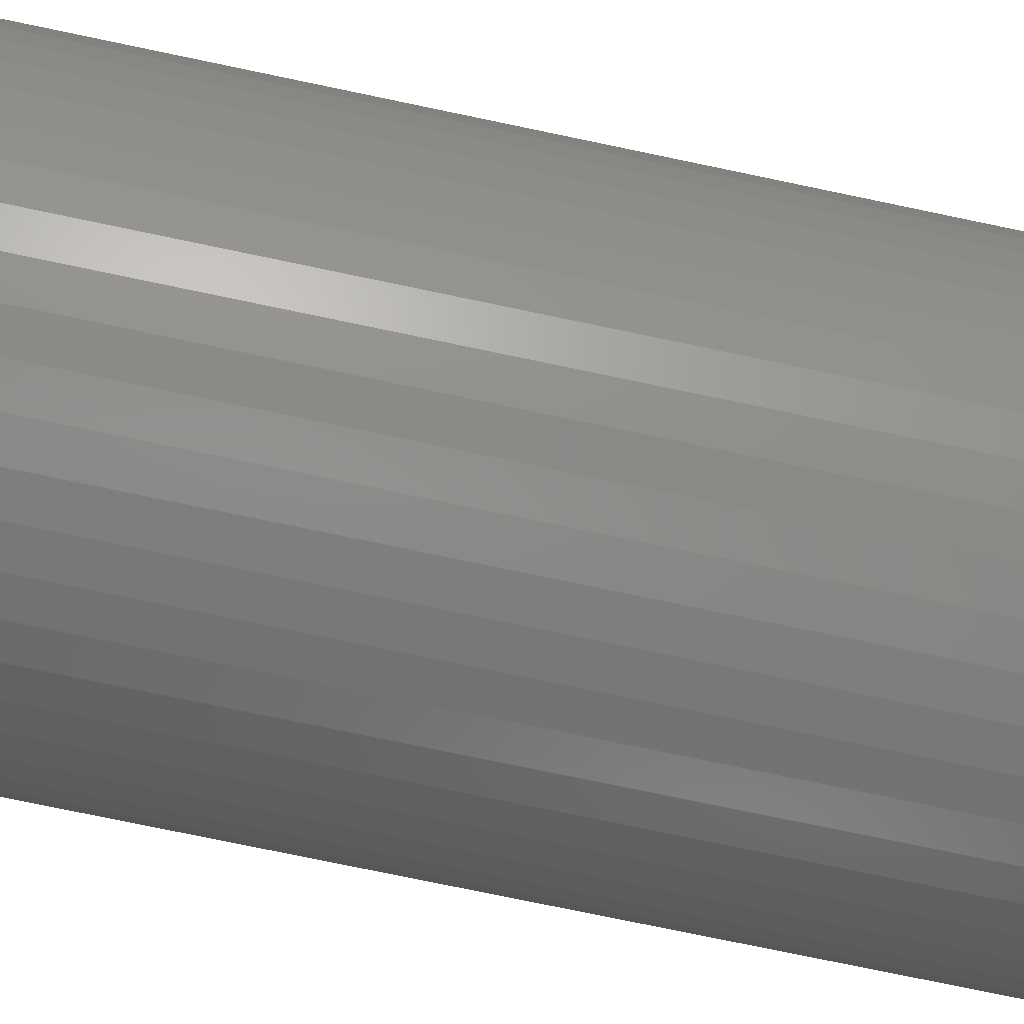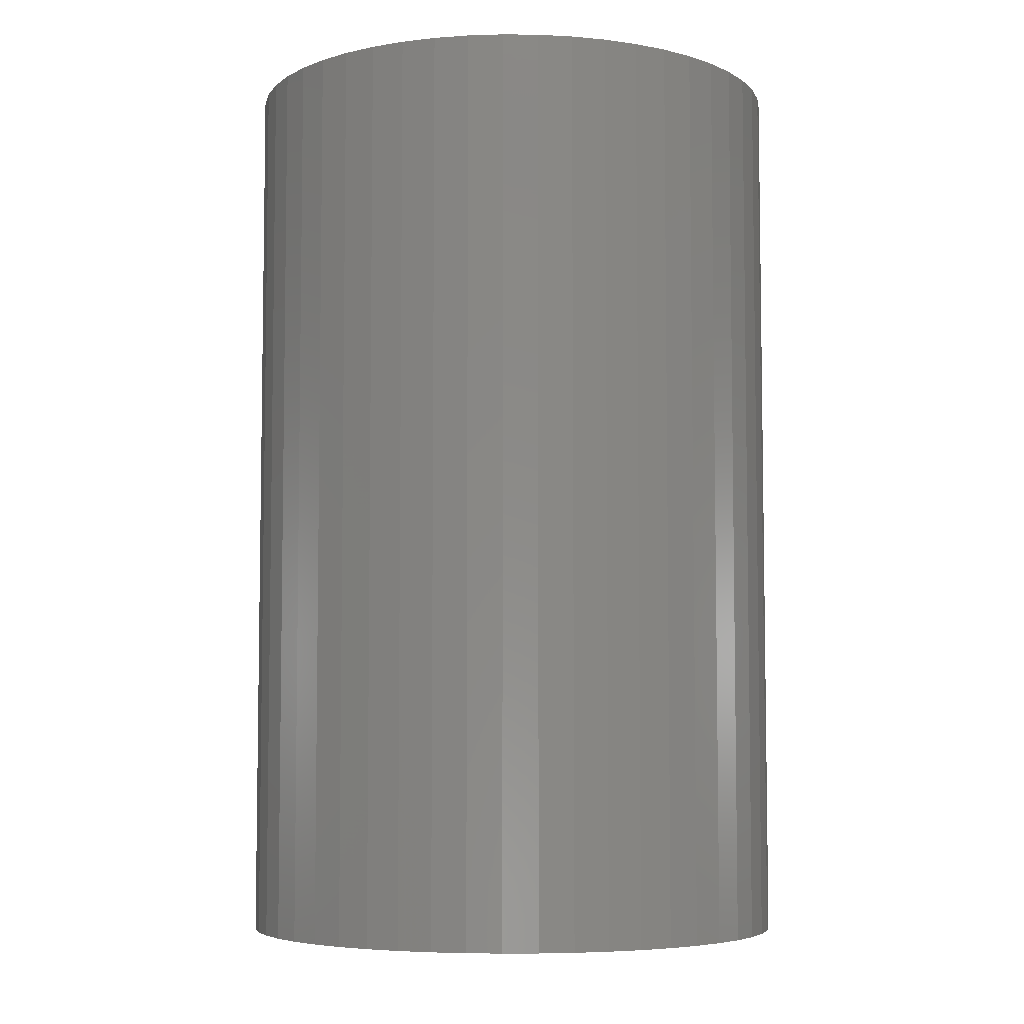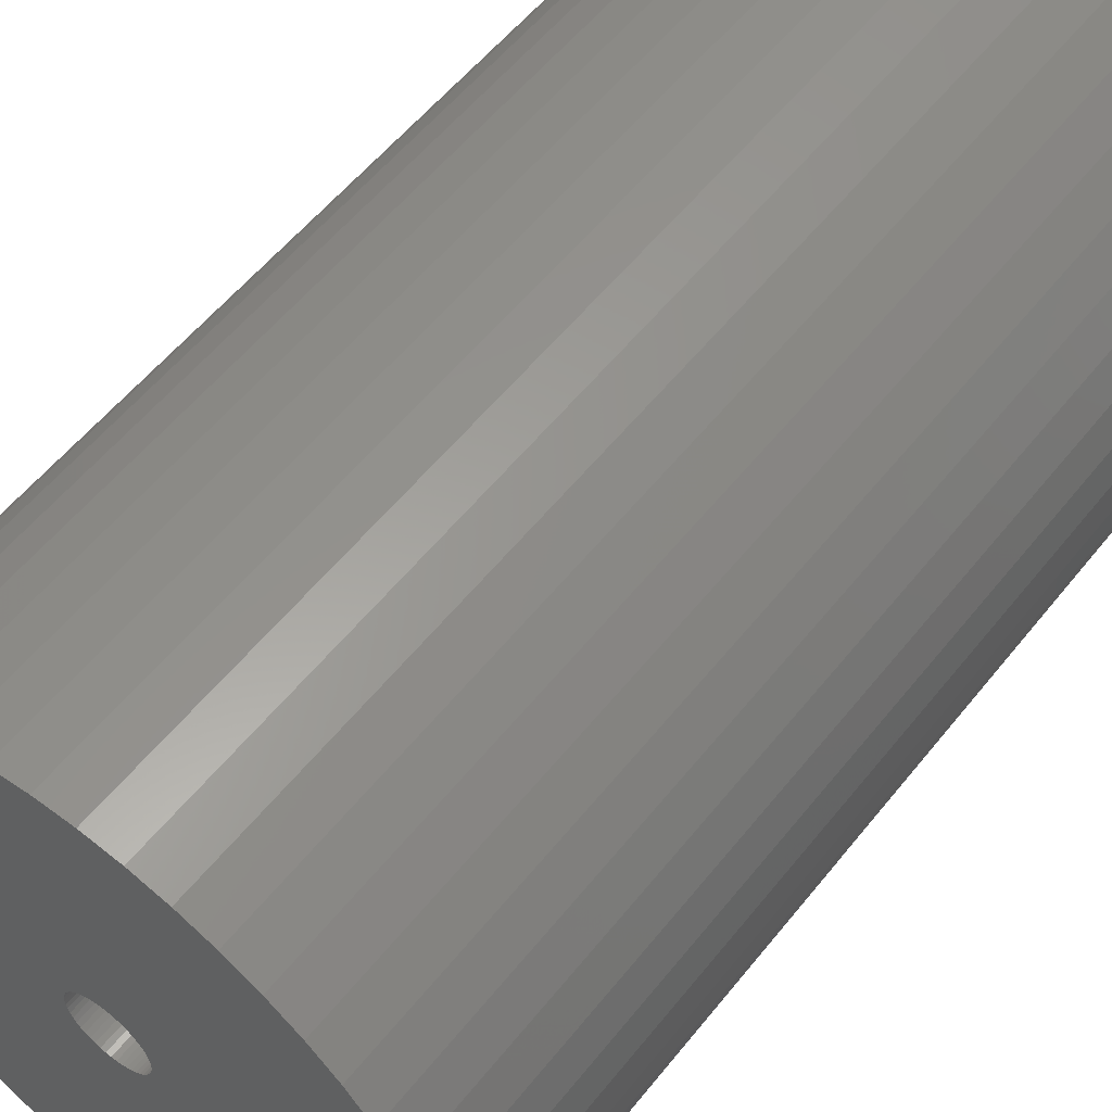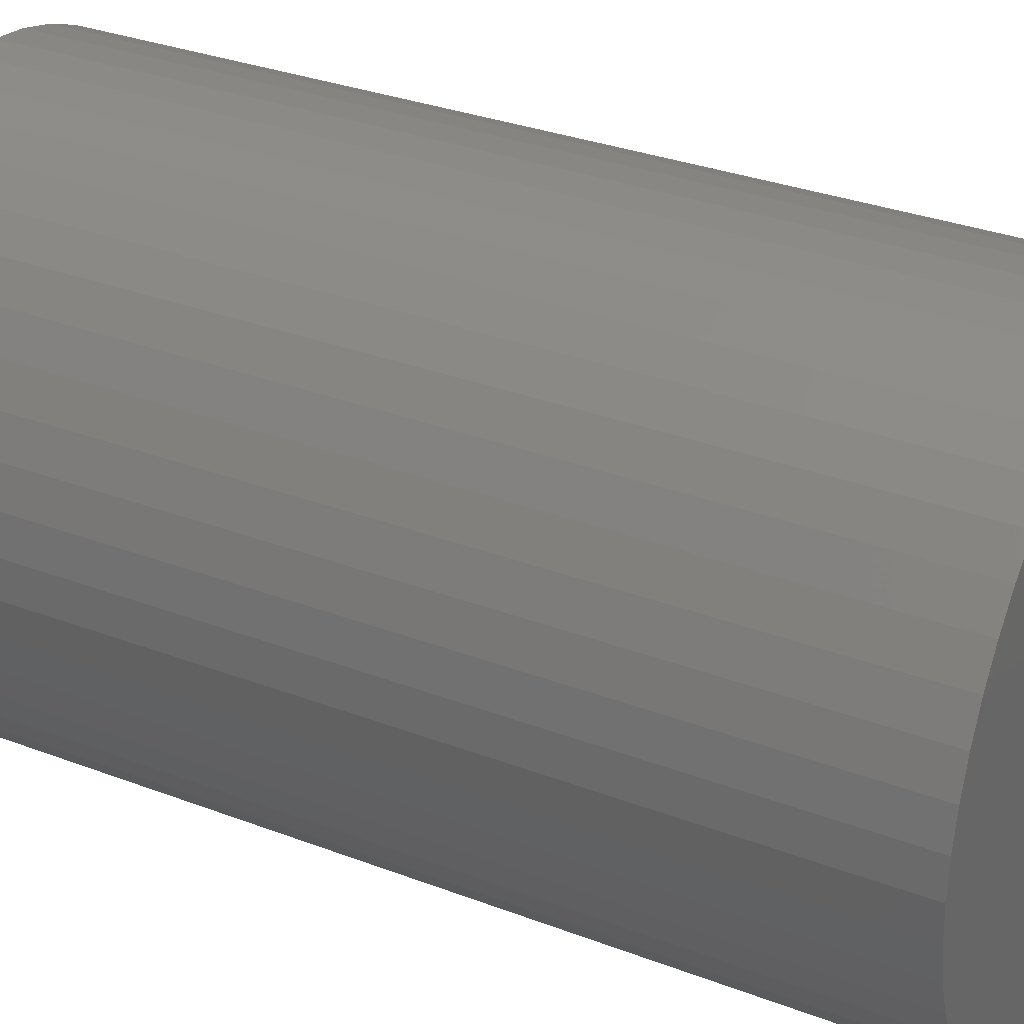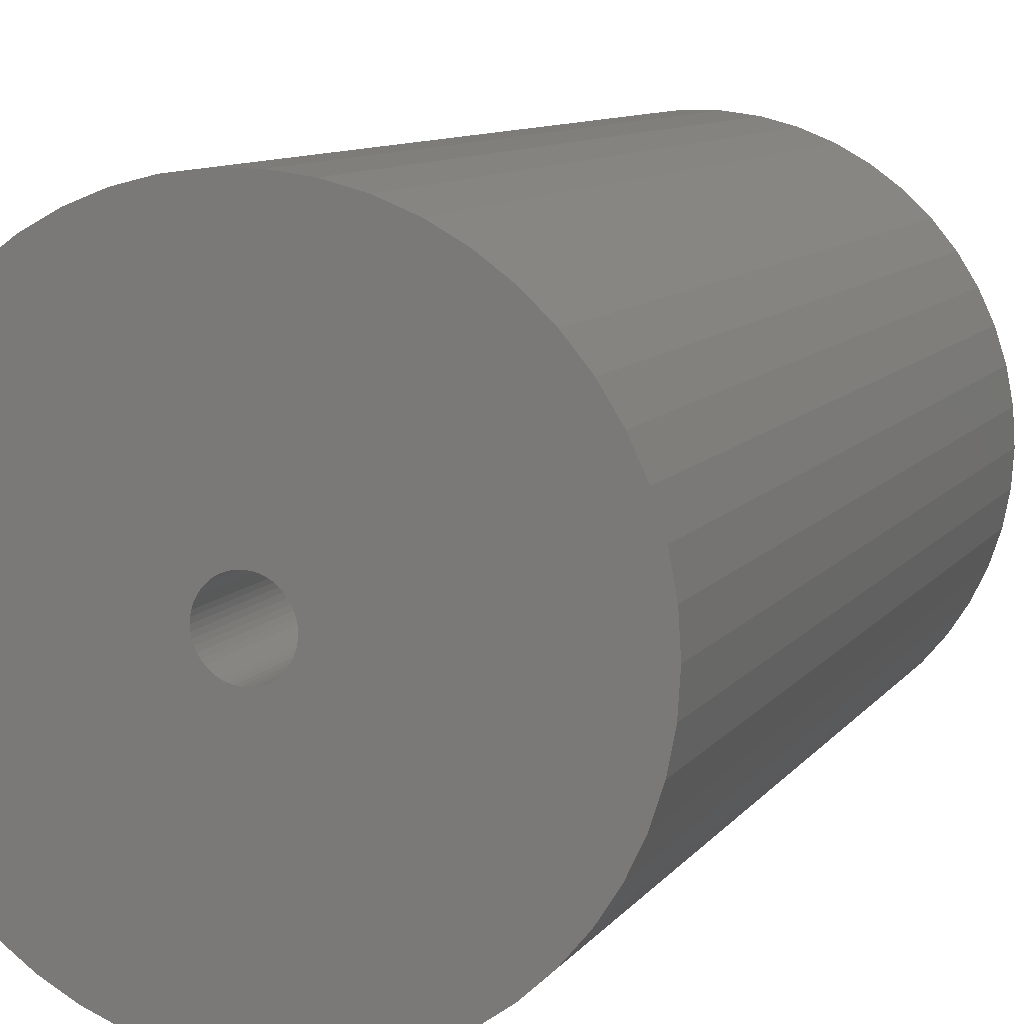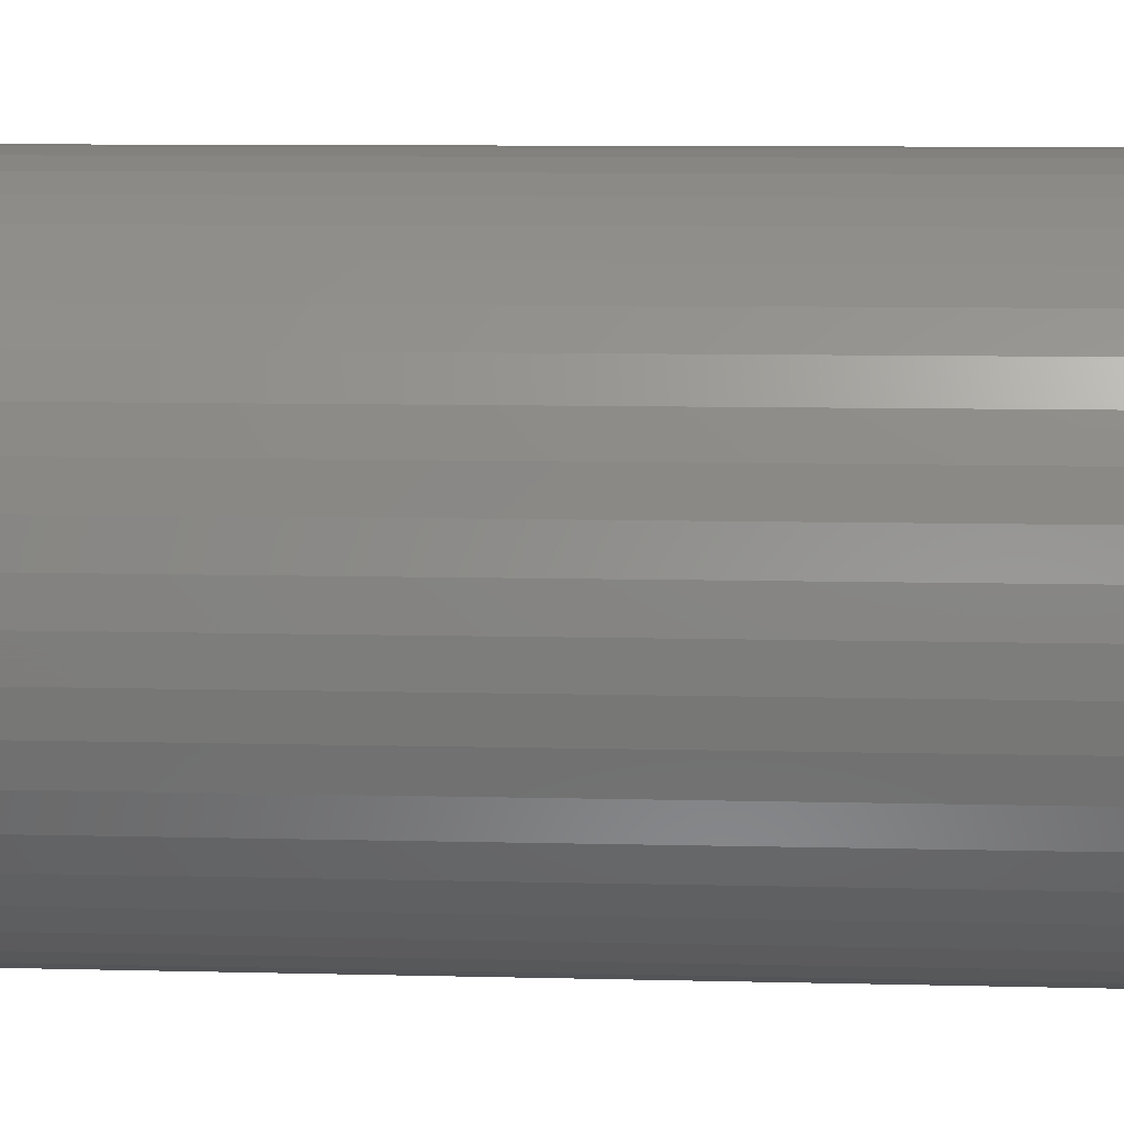
<metadata>
{"format":"stl","ext":"stl","renderer":"f3d","projection":"perspective","resolution":1024,"background":"white","views":[{"elev":-78.5,"azim":78.3,"up":"+Y"},{"elev":-5.7,"azim":-80.9,"up":"+Z"},{"elev":56.0,"azim":37.9,"up":"+Y"},{"elev":31.4,"azim":-61.5,"up":"+Y"},{"elev":9.6,"azim":-159.0,"up":"+Y"},{"elev":9.2,"azim":-86.2,"up":"+Y"}]}
</metadata>
<code>
# stl→obj: 200 verts, 400 faces
v 23 0 37.5
v 22.82 2.883 -37.5
v 22.82 2.883 37.5
v 23 0 -37.5
v -23 0 -37.5
v -22.82 2.883 37.5
v -22.82 2.883 -37.5
v -23 0 37.5
v 1.444 22.95 -37.5
v -1.444 22.95 37.5
v 1.444 22.95 37.5
v -1.444 22.95 -37.5
v -1.444 -22.95 -37.5
v 1.444 -22.95 37.5
v -1.444 -22.95 37.5
v 1.444 -22.95 -37.5
v 16.77 15.74 -37.5
v 14.66 17.72 37.5
v 16.77 15.74 37.5
v 14.66 17.72 -37.5
v -14.66 17.72 -37.5
v -16.77 15.74 37.5
v -14.66 17.72 37.5
v -16.77 15.74 -37.5
v -7.107 21.87 -37.5
v -9.793 20.81 37.5
v -7.107 21.87 37.5
v -9.793 20.81 -37.5
v 20.16 -11.08 37.5
v 21.38 -8.467 -37.5
v 21.38 -8.467 37.5
v 20.16 -11.08 -37.5
v 21.38 8.467 37.5
v 20.16 11.08 -37.5
v 20.16 11.08 37.5
v 21.38 8.467 -37.5
v 9.793 20.81 -37.5
v 7.107 21.87 37.5
v 9.793 20.81 37.5
v 7.107 21.87 -37.5
v 4.31 22.59 37.5
v 4.31 22.59 -37.5
v 12.32 19.42 -37.5
v 12.32 19.42 37.5
v -21.38 8.467 -37.5
v -20.16 11.08 37.5
v -20.16 11.08 -37.5
v -21.38 8.467 37.5
v -18.61 13.52 -37.5
v -18.61 13.52 37.5
v -22.28 5.72 -37.5
v -22.28 5.72 37.5
v -4.31 22.59 37.5
v -4.31 22.59 -37.5
v 4.31 -22.59 37.5
v 4.31 -22.59 -37.5
v 22.28 5.72 37.5
v 22.28 5.72 -37.5
v 18.61 13.52 37.5
v 18.61 13.52 -37.5
v 3 0 37.5
v 2.976 0.376 37.5
v 22.82 -2.883 37.5
v 2.906 0.7461 37.5
v 2.976 -0.376 37.5
v 2.789 1.104 37.5
v 22.28 -5.72 37.5
v 2.629 1.445 37.5
v 2.906 -0.7461 37.5
v 2.427 1.763 37.5
v 2.187 2.054 37.5
v 2.789 -1.104 37.5
v 1.912 2.312 37.5
v 1.607 2.533 37.5
v 2.629 -1.445 37.5
v 1.277 2.714 37.5
v 18.61 -13.52 37.5
v 0.9271 2.853 37.5
v 2.427 -1.763 37.5
v 16.77 -15.74 37.5
v 0.5621 2.947 37.5
v 0.1884 2.994 37.5
v -0.1884 2.994 37.5
v -0.5621 2.947 37.5
v -0.9271 2.853 37.5
v -1.277 2.714 37.5
v -1.607 2.533 37.5
v -12.32 19.42 37.5
v -1.912 2.312 37.5
v -2.187 2.054 37.5
v -2.427 1.763 37.5
v 2.187 -2.054 37.5
v 14.66 -17.72 37.5
v 1.912 -2.312 37.5
v 12.32 -19.42 37.5
v 1.607 -2.533 37.5
v 9.793 -20.81 37.5
v 1.277 -2.714 37.5
v 7.107 -21.87 37.5
v 0.9271 -2.853 37.5
v 0.5621 -2.947 37.5
v 0.1884 -2.994 37.5
v -0.1884 -2.994 37.5
v -0.5621 -2.947 37.5
v -4.31 -22.59 37.5
v -0.9271 -2.853 37.5
v -7.107 -21.87 37.5
v -1.277 -2.714 37.5
v -9.793 -20.81 37.5
v -1.607 -2.533 37.5
v -12.32 -19.42 37.5
v -1.912 -2.312 37.5
v -14.66 -17.72 37.5
v -2.187 -2.054 37.5
v -16.77 -15.74 37.5
v -2.427 -1.763 37.5
v -18.61 -13.52 37.5
v -2.629 -1.445 37.5
v -20.16 -11.08 37.5
v -2.789 -1.104 37.5
v -21.38 -8.467 37.5
v -2.906 -0.7461 37.5
v -22.28 -5.72 37.5
v -2.976 -0.376 37.5
v -22.82 -2.883 37.5
v -3 0 37.5
v -2.629 1.445 37.5
v -2.789 1.104 37.5
v -2.906 0.7461 37.5
v -2.976 0.376 37.5
v -12.32 19.42 -37.5
v 22.82 -2.883 -37.5
v 18.61 -13.52 -37.5
v 16.77 -15.74 -37.5
v -16.77 -15.74 -37.5
v -14.66 -17.72 -37.5
v -20.16 -11.08 -37.5
v -21.38 -8.467 -37.5
v -18.61 -13.52 -37.5
v 3 0 -37.5
v 2.976 -0.376 -37.5
v 22.28 -5.72 -37.5
v 2.906 -0.7461 -37.5
v 2.976 0.376 -37.5
v 2.789 -1.104 -37.5
v 2.629 -1.445 -37.5
v 2.906 0.7461 -37.5
v 2.427 -1.763 -37.5
v 2.187 -2.054 -37.5
v 14.66 -17.72 -37.5
v 2.789 1.104 -37.5
v 1.912 -2.312 -37.5
v 12.32 -19.42 -37.5
v 1.607 -2.533 -37.5
v 9.793 -20.81 -37.5
v 2.629 1.445 -37.5
v 1.277 -2.714 -37.5
v 7.107 -21.87 -37.5
v 0.9271 -2.853 -37.5
v 2.427 1.763 -37.5
v 0.5621 -2.947 -37.5
v 0.1884 -2.994 -37.5
v -0.1884 -2.994 -37.5
v -0.5621 -2.947 -37.5
v -4.31 -22.59 -37.5
v -0.9271 -2.853 -37.5
v -7.107 -21.87 -37.5
v -1.277 -2.714 -37.5
v -9.793 -20.81 -37.5
v -1.607 -2.533 -37.5
v -12.32 -19.42 -37.5
v -1.912 -2.312 -37.5
v -2.187 -2.054 -37.5
v -2.427 -1.763 -37.5
v 2.187 2.054 -37.5
v 1.912 2.312 -37.5
v 1.607 2.533 -37.5
v 1.277 2.714 -37.5
v 0.9271 2.853 -37.5
v 0.5621 2.947 -37.5
v 0.1884 2.994 -37.5
v -0.1884 2.994 -37.5
v -0.5621 2.947 -37.5
v -0.9271 2.853 -37.5
v -1.277 2.714 -37.5
v -1.607 2.533 -37.5
v -1.912 2.312 -37.5
v -2.187 2.054 -37.5
v -2.427 1.763 -37.5
v -2.629 1.445 -37.5
v -2.789 1.104 -37.5
v -2.906 0.7461 -37.5
v -2.976 0.376 -37.5
v -3 0 -37.5
v -2.629 -1.445 -37.5
v -2.789 -1.104 -37.5
v -2.906 -0.7461 -37.5
v -22.28 -5.72 -37.5
v -2.976 -0.376 -37.5
v -22.82 -2.883 -37.5
f 1 2 3
f 2 1 4
f 5 6 7
f 6 5 8
f 9 10 11
f 10 9 12
f 13 14 15
f 14 13 16
f 17 18 19
f 18 17 20
f 21 22 23
f 22 21 24
f 25 26 27
f 26 25 28
f 29 30 31
f 30 29 32
f 33 34 35
f 34 33 36
f 37 38 39
f 38 37 40
f 40 41 38
f 41 40 42
f 43 39 44
f 39 43 37
f 45 46 47
f 46 45 48
f 49 22 24
f 22 49 50
f 51 48 45
f 48 51 52
f 12 53 10
f 53 12 54
f 16 55 14
f 55 16 56
f 57 36 33
f 36 57 58
f 3 58 57
f 58 3 2
f 59 17 19
f 17 59 60
f 35 60 59
f 60 35 34
f 42 11 41
f 11 42 9
f 20 44 18
f 44 20 43
f 47 50 49
f 50 47 46
f 7 52 51
f 52 7 6
f 61 1 3
f 62 3 57
f 1 61 63
f 64 57 33
f 65 63 61
f 66 33 35
f 63 65 67
f 68 35 59
f 69 67 65
f 70 59 19
f 67 69 31
f 71 19 18
f 72 31 69
f 73 18 44
f 31 72 29
f 74 44 39
f 75 29 72
f 76 39 38
f 29 75 77
f 78 38 41
f 79 77 75
f 77 79 80
f 3 62 61
f 57 64 62
f 33 66 64
f 35 68 66
f 59 70 68
f 19 71 70
f 18 73 71
f 44 74 73
f 81 41 11
f 39 76 74
f 38 78 76
f 41 81 78
f 11 82 81
f 11 83 82
f 10 83 11
f 83 10 84
f 53 84 10
f 84 53 85
f 27 85 53
f 85 27 86
f 26 86 27
f 86 26 87
f 88 87 26
f 87 88 89
f 23 89 88
f 89 23 90
f 90 22 91
f 22 90 23
f 92 80 79
f 80 92 93
f 94 93 92
f 93 94 95
f 96 95 94
f 95 96 97
f 98 97 96
f 97 98 99
f 100 99 98
f 99 100 55
f 101 55 100
f 55 101 14
f 102 14 101
f 103 14 102
f 15 103 104
f 105 104 106
f 107 106 108
f 103 15 14
f 109 108 110
f 111 110 112
f 113 112 114
f 115 114 116
f 117 116 118
f 119 118 120
f 121 120 122
f 123 122 124
f 104 105 15
f 125 124 126
f 50 91 22
f 91 50 127
f 106 107 105
f 46 127 50
f 108 109 107
f 127 46 128
f 110 111 109
f 48 128 46
f 112 113 111
f 128 48 129
f 114 115 113
f 52 129 48
f 116 117 115
f 129 52 130
f 118 119 117
f 6 130 52
f 120 121 119
f 130 6 126
f 122 123 121
f 8 126 6
f 124 125 123
f 126 8 125
f 28 88 26
f 88 28 131
f 131 23 88
f 23 131 21
f 54 27 53
f 27 54 25
f 63 4 1
f 4 63 132
f 80 133 77
f 133 80 134
f 135 113 115
f 113 135 136
f 137 121 138
f 121 137 119
f 135 117 139
f 117 135 115
f 140 4 132
f 141 132 142
f 4 140 2
f 143 142 30
f 144 2 140
f 145 30 32
f 2 144 58
f 146 32 133
f 147 58 144
f 148 133 134
f 58 147 36
f 149 134 150
f 151 36 147
f 152 150 153
f 36 151 34
f 154 153 155
f 156 34 151
f 157 155 158
f 34 156 60
f 159 158 56
f 160 60 156
f 60 160 17
f 132 141 140
f 142 143 141
f 30 145 143
f 32 146 145
f 133 148 146
f 134 149 148
f 150 152 149
f 153 154 152
f 161 56 16
f 155 157 154
f 158 159 157
f 56 161 159
f 16 162 161
f 16 163 162
f 13 163 16
f 163 13 164
f 165 164 13
f 164 165 166
f 167 166 165
f 166 167 168
f 169 168 167
f 168 169 170
f 171 170 169
f 170 171 172
f 136 172 171
f 172 136 173
f 173 135 174
f 135 173 136
f 175 17 160
f 17 175 20
f 176 20 175
f 20 176 43
f 177 43 176
f 43 177 37
f 178 37 177
f 37 178 40
f 179 40 178
f 40 179 42
f 180 42 179
f 42 180 9
f 181 9 180
f 182 9 181
f 12 182 183
f 54 183 184
f 25 184 185
f 182 12 9
f 28 185 186
f 131 186 187
f 21 187 188
f 24 188 189
f 49 189 190
f 47 190 191
f 45 191 192
f 51 192 193
f 183 54 12
f 7 193 194
f 139 174 135
f 174 139 195
f 184 25 54
f 137 195 139
f 185 28 25
f 195 137 196
f 186 131 28
f 138 196 137
f 187 21 131
f 196 138 197
f 188 24 21
f 198 197 138
f 189 49 24
f 197 198 199
f 190 47 49
f 200 199 198
f 191 45 47
f 199 200 194
f 192 51 45
f 5 194 200
f 193 7 51
f 194 5 7
f 155 95 97
f 95 155 153
f 31 142 67
f 142 31 30
f 77 32 29
f 32 77 133
f 169 107 109
f 107 169 167
f 138 123 198
f 123 138 121
f 150 80 93
f 80 150 134
f 158 97 99
f 97 158 155
f 56 99 55
f 99 56 158
f 67 132 63
f 132 67 142
f 165 15 105
f 15 165 13
f 136 111 113
f 111 136 171
f 171 109 111
f 109 171 169
f 139 119 137
f 119 139 117
f 198 125 200
f 125 198 123
f 200 8 5
f 8 200 125
f 153 93 95
f 93 153 150
f 167 105 107
f 105 167 165
f 156 70 160
f 70 156 68
f 179 76 78
f 76 179 178
f 185 85 86
f 85 185 184
f 128 190 127
f 190 128 191
f 143 65 141
f 65 143 69
f 176 71 73
f 71 176 175
f 177 73 74
f 73 177 176
f 91 188 90
f 188 91 189
f 184 84 85
f 84 184 183
f 188 89 90
f 89 188 187
f 140 62 144
f 62 140 61
f 154 98 96
f 98 154 157
f 160 71 175
f 71 160 70
f 182 82 83
f 82 182 181
f 180 78 81
f 78 180 179
f 178 74 76
f 74 178 177
f 126 193 130
f 193 126 194
f 129 191 128
f 191 129 192
f 127 189 91
f 189 127 190
f 183 83 84
f 83 183 182
f 187 87 89
f 87 187 186
f 186 86 87
f 86 186 185
f 141 61 140
f 61 141 65
f 116 195 118
f 195 116 174
f 161 102 101
f 102 161 162
f 157 100 98
f 100 157 159
f 151 68 156
f 68 151 66
f 147 66 151
f 66 147 64
f 144 64 147
f 64 144 62
f 181 81 82
f 81 181 180
f 130 192 129
f 192 130 193
f 146 72 145
f 72 146 75
f 145 69 143
f 69 145 72
f 149 94 92
f 94 149 152
f 149 79 148
f 79 149 92
f 148 75 146
f 75 148 79
f 164 106 104
f 106 164 166
f 124 194 126
f 194 124 199
f 122 199 124
f 199 122 197
f 118 196 120
f 196 118 195
f 172 114 112
f 114 172 173
f 159 101 100
f 101 159 161
f 152 96 94
f 96 152 154
f 170 112 110
f 112 170 172
f 162 103 102
f 103 162 163
f 168 110 108
f 110 168 170
f 163 104 103
f 104 163 164
f 120 197 122
f 197 120 196
f 114 174 116
f 174 114 173
f 166 108 106
f 108 166 168

</code>
